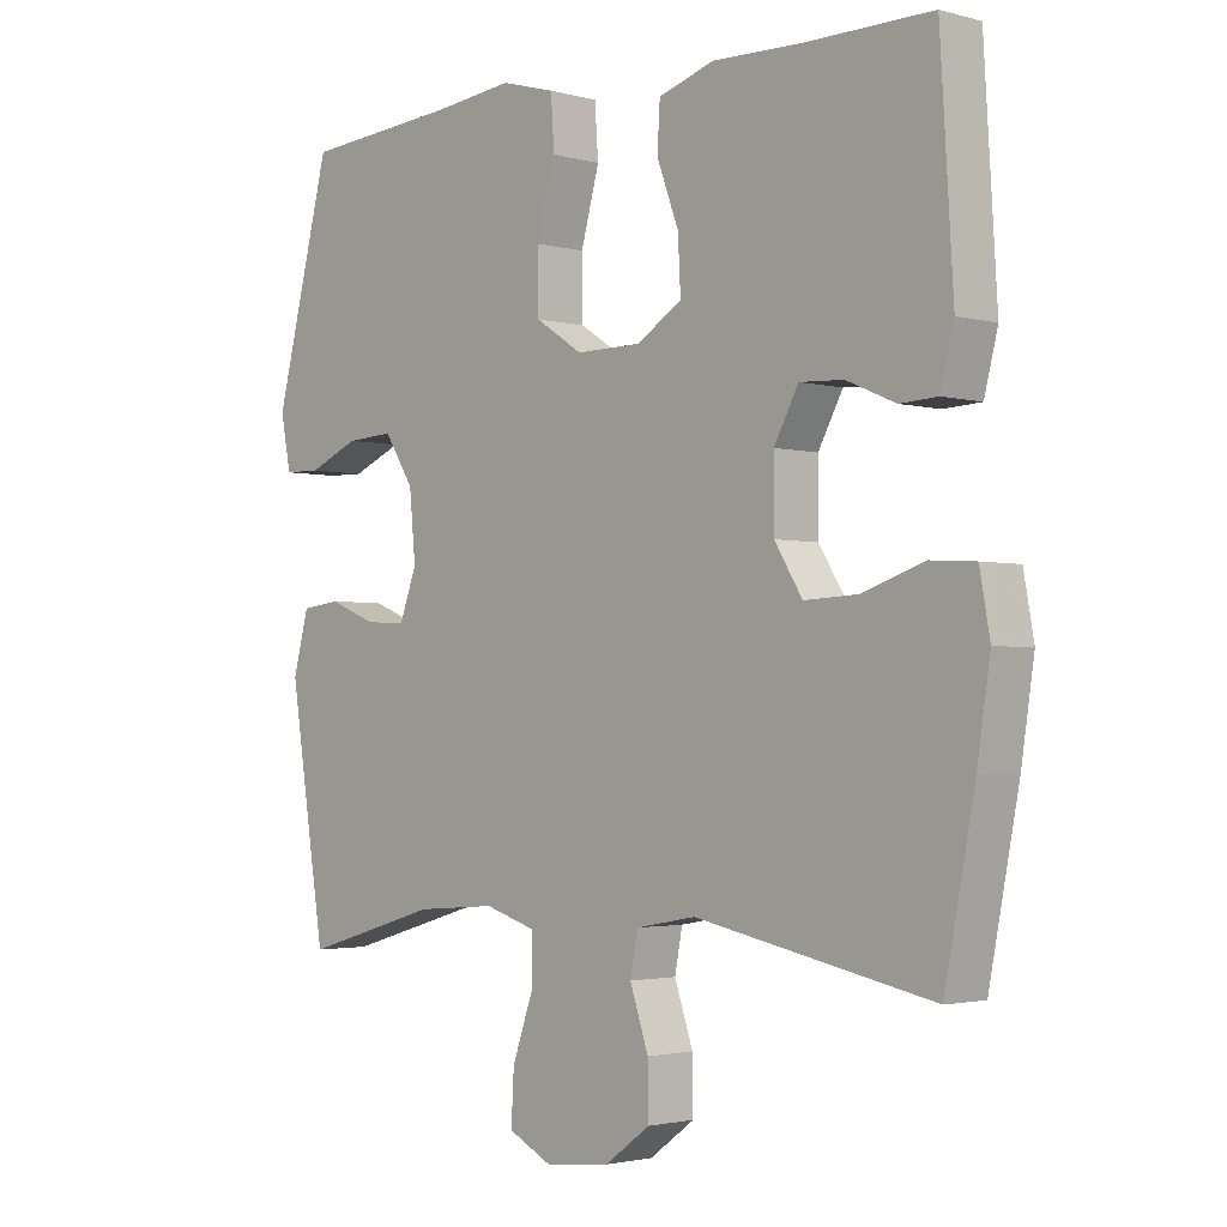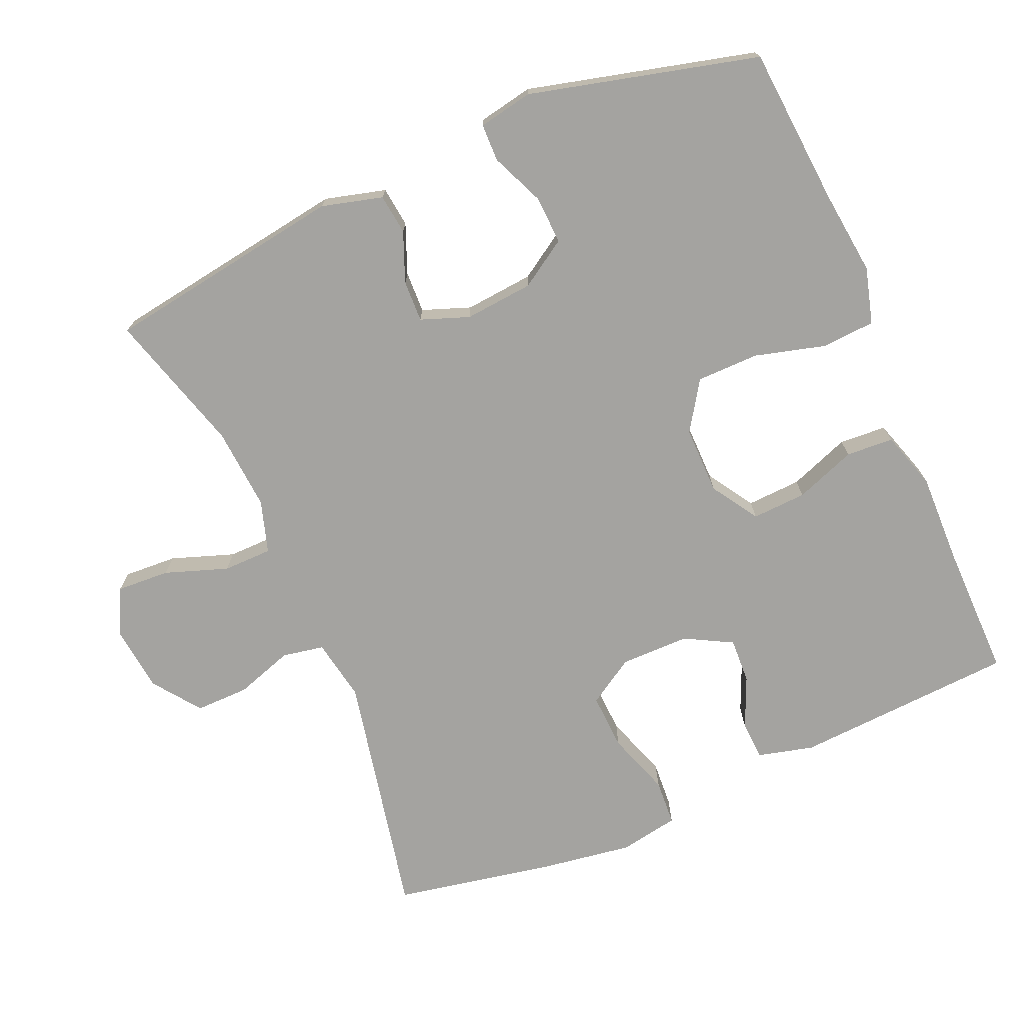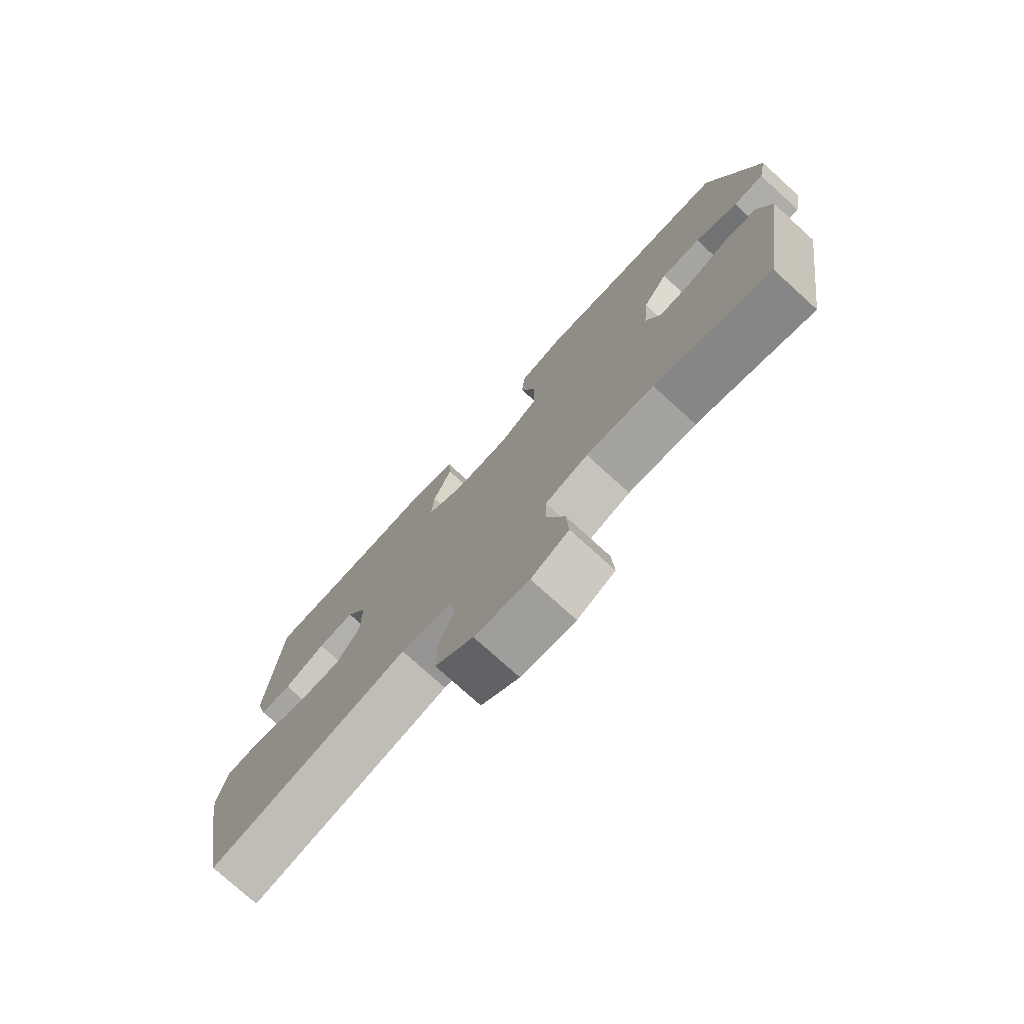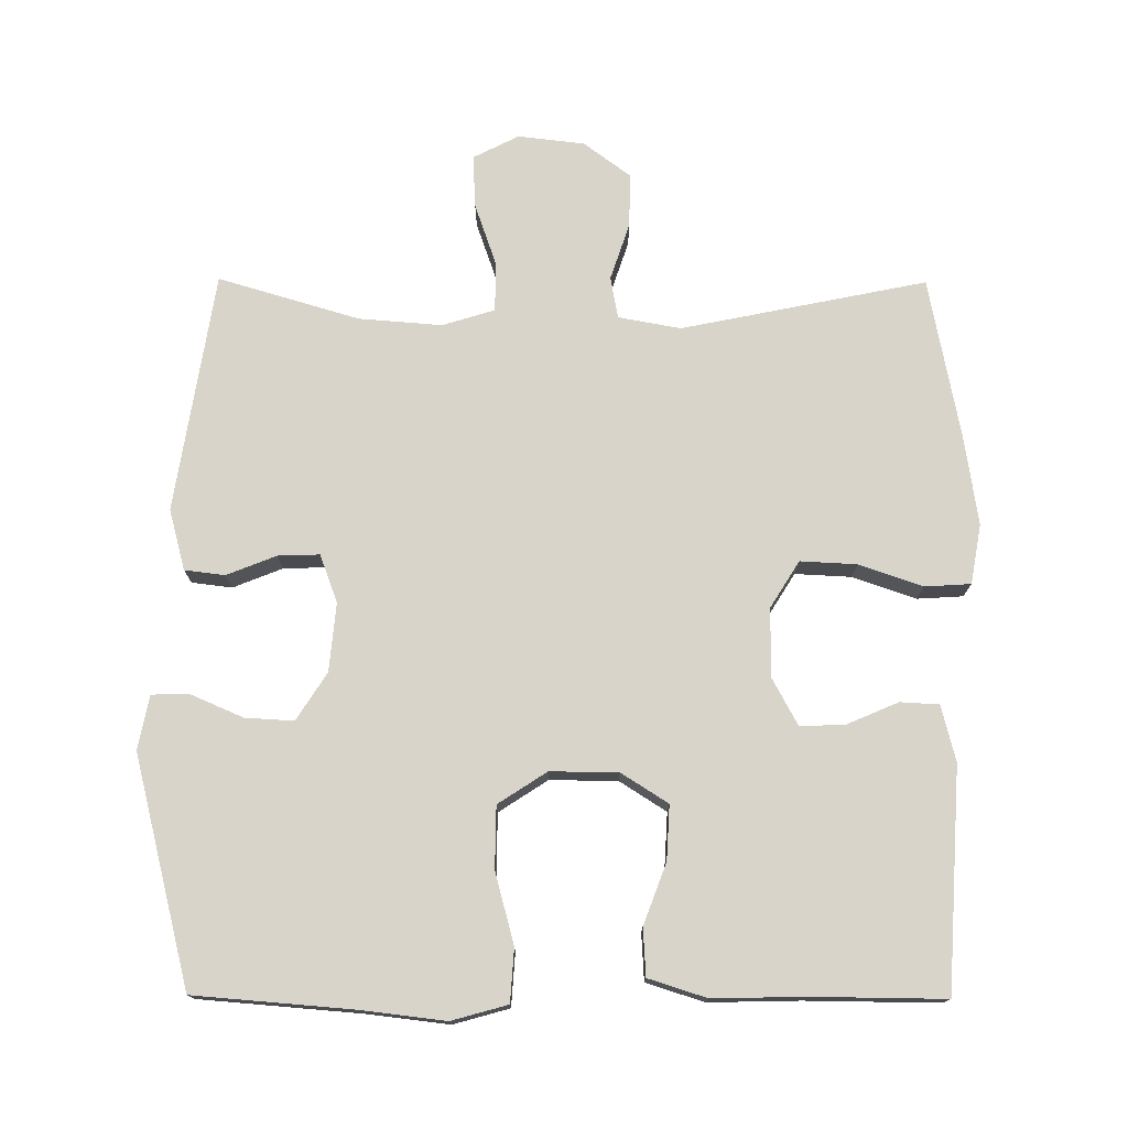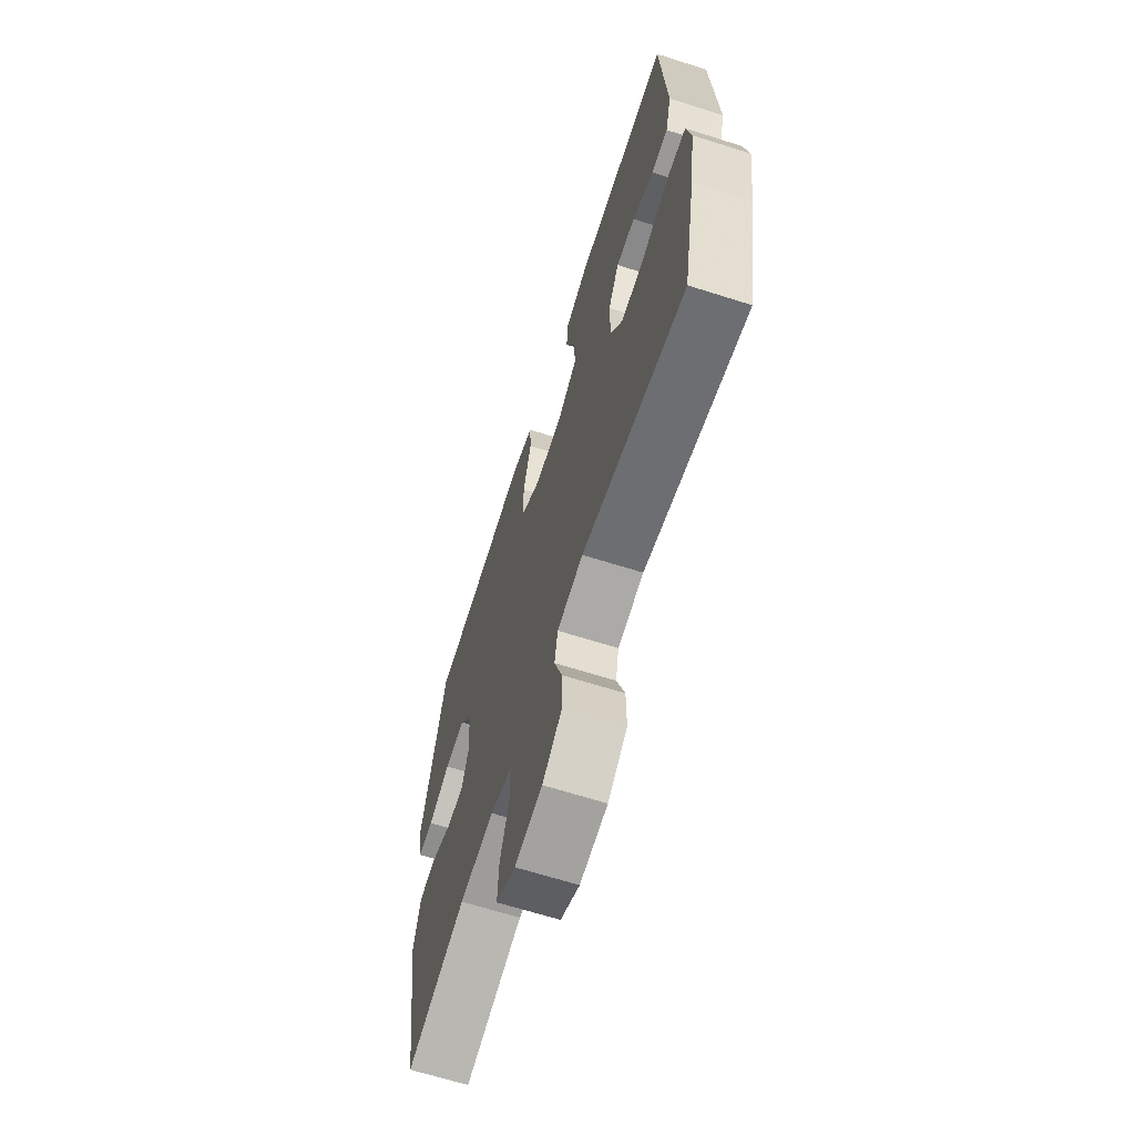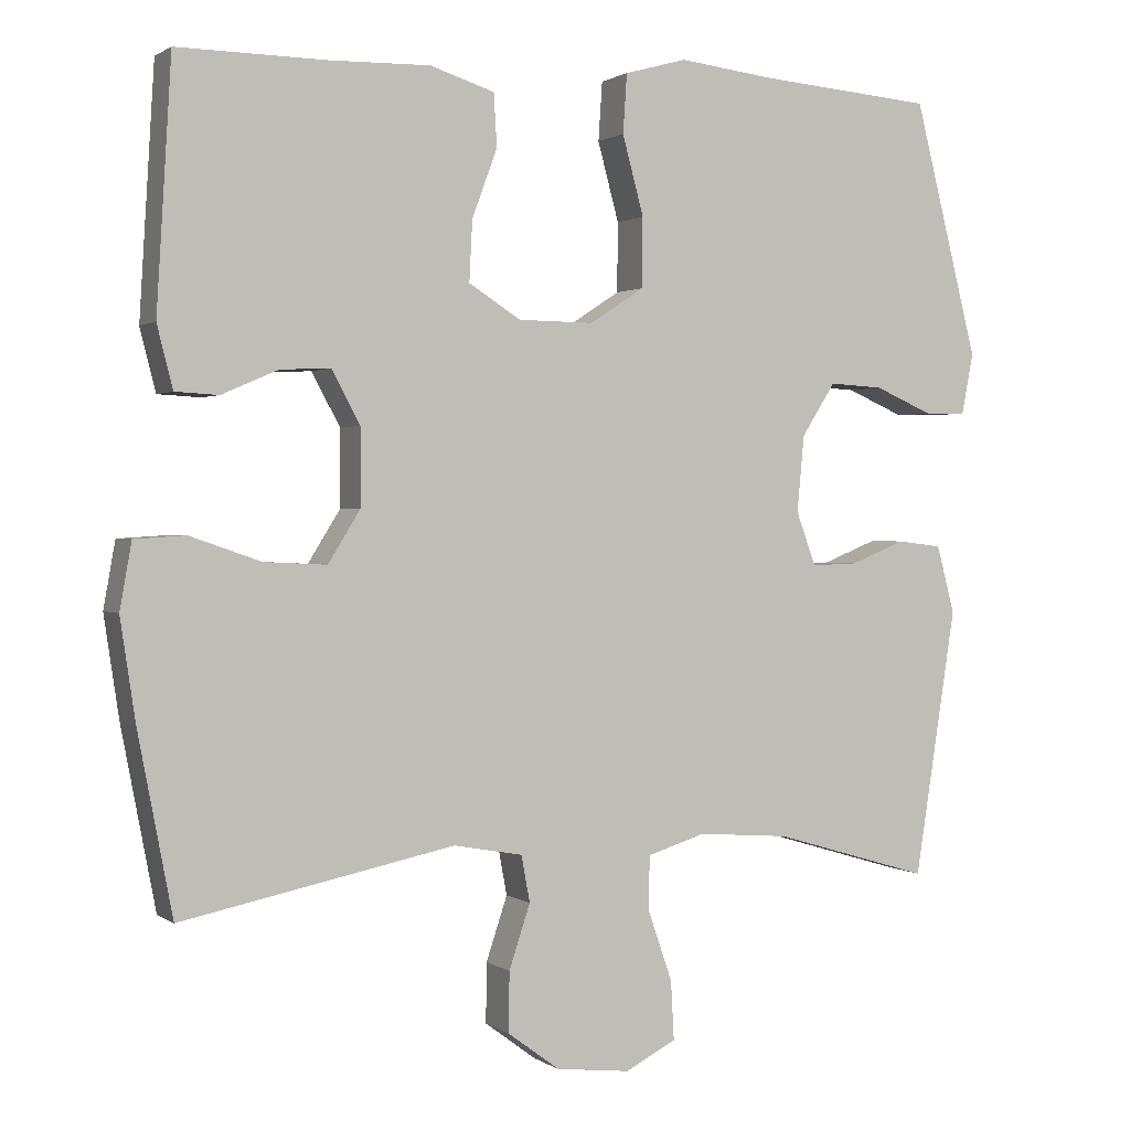
<metadata>
{"format":"obj","ext":"obj","renderer":"f3d","projection":"perspective","resolution":1024,"background":"white","views":[{"elev":-2.3,"azim":46.1,"up":"+Z"},{"elev":-73.0,"azim":-66.7,"up":"+Y"},{"elev":-76.5,"azim":-132.2,"up":"+Z"},{"elev":75.3,"azim":0.3,"up":"+Y"},{"elev":-65.8,"azim":72.3,"up":"+Z"},{"elev":1.1,"azim":155.1,"up":"+Z"}]}
</metadata>
<code>
v 0.5 0.07 -0.5
v 0.153 0.07 -0.429
v 0.065 0.07 -0.445
v 0.054 0.07 -0.504
v 0.081 0.07 -0.585
v 0.082 0.07 -0.661
v 0.016 0.07 -0.71
v -0.078 0.07 -0.721
v -0.143 0.07 -0.688
v -0.139 0.07 -0.613
v -0.108 0.07 -0.524
v -0.109 0.07 -0.455
v -0.183 0.07 -0.432
v -0.3 0.07 -0.441
v -0.5 0.07 -0.5
v -0.553 0.07 -0.16
v -0.53 0.07 -0.074
v -0.473 0.07 -0.067
v -0.403 0.07 -0.095
v -0.344 0.07 -0.097
v -0.319 0.07 -0.029
v -0.328 0.07 0.068
v -0.371 0.07 0.135
v -0.44 0.07 0.131
v -0.514 0.07 0.099
v -0.567 0.07 0.1
v -0.582 0.07 0.177
v -0.5 0.07 0.5
v -0.276 0.07 0.518
v -0.156 0.07 0.532
v -0.077 0.07 0.51
v -0.072 0.07 0.435
v -0.099 0.07 0.335
v -0.098 0.07 0.247
v -0.029 0.07 0.202
v 0.067 0.07 0.203
v 0.133 0.07 0.245
v 0.129 0.07 0.322
v 0.097 0.07 0.408
v 0.101 0.07 0.475
v 0.183 0.07 0.501
v 0.311 0.07 0.498
v 0.5 0.07 0.5
v 0.519 0.07 0.187
v 0.499 0.07 0.108
v 0.444 0.07 0.105
v 0.372 0.07 0.136
v 0.308 0.07 0.139
v 0.272 0.07 0.072
v 0.272 0.07 -0.025
v 0.313 0.07 -0.091
v 0.393 0.07 -0.087
v 0.483 0.07 -0.056
v 0.548 0.07 -0.06
v 0.563 0.07 -0.144
v 0.544 0.07 -0.271
v 0.5 0 -0.5
v 0.153 0 -0.429
v 0.065 0 -0.445
v 0.054 0 -0.504
v 0.081 0 -0.585
v 0.082 0 -0.661
v 0.016 0 -0.71
v -0.078 0 -0.721
v -0.143 0 -0.688
v -0.139 0 -0.613
v -0.108 0 -0.524
v -0.109 0 -0.455
v -0.183 0 -0.432
v -0.3 0 -0.441
v -0.5 0 -0.5
v -0.553 0 -0.16
v -0.53 0 -0.074
v -0.473 0 -0.067
v -0.403 0 -0.095
v -0.344 0 -0.097
v -0.319 0 -0.029
v -0.328 0 0.068
v -0.371 0 0.135
v -0.44 0 0.131
v -0.514 0 0.099
v -0.567 0 0.1
v -0.582 0 0.177
v -0.5 0 0.5
v -0.276 0 0.518
v -0.156 0 0.532
v -0.077 0 0.51
v -0.072 0 0.435
v -0.099 0 0.335
v -0.098 0 0.247
v -0.029 0 0.202
v 0.067 0 0.203
v 0.133 0 0.245
v 0.129 0 0.322
v 0.097 0 0.408
v 0.101 0 0.475
v 0.183 0 0.501
v 0.311 0 0.498
v 0.5 0 0.5
v 0.519 0 0.187
v 0.499 0 0.108
v 0.444 0 0.105
v 0.372 0 0.136
v 0.308 0 0.139
v 0.272 0 0.072
v 0.272 0 -0.025
v 0.313 0 -0.091
v 0.393 0 -0.087
v 0.483 0 -0.056
v 0.548 0 -0.06
v 0.563 0 -0.144
v 0.544 0 -0.271
f 56 1 2
f 55 56 2
f 54 55 2
f 53 54 2
f 52 53 2
f 51 52 2 3
f 50 51 3
f 49 50 3
f 45 46 47
f 44 45 47
f 43 44 47
f 42 43 47
f 42 47 48
f 41 42 48
f 40 41 48
f 39 40 48
f 38 39 48
f 37 38 48 49
f 31 32 33
f 30 31 33
f 29 30 33
f 28 29 33
f 27 28 33
f 26 27 33
f 25 26 33
f 24 25 33
f 23 24 33 34
f 22 23 34 35
f 17 18 19
f 16 17 19
f 15 16 19
f 14 15 19
f 13 14 19 20
f 12 13 20 21
f 9 10 11
f 8 9 11
f 7 8 11
f 6 7 11
f 5 6 11
f 4 5 11
f 3 4 11 12
f 49 3 12
f 37 49 12
f 36 37 12
f 22 35 36
f 21 22 36
f 12 21 36
f 58 57 112
f 58 112 111
f 58 111 110
f 58 110 109
f 58 109 108
f 59 58 108 107
f 59 107 106
f 59 106 105
f 103 102 101
f 103 101 100
f 103 100 99
f 103 99 98
f 104 103 98
f 104 98 97
f 104 97 96
f 104 96 95
f 104 95 94
f 105 104 94 93
f 89 88 87
f 89 87 86
f 89 86 85
f 89 85 84
f 89 84 83
f 89 83 82
f 89 82 81
f 89 81 80
f 90 89 80 79
f 91 90 79 78
f 75 74 73
f 75 73 72
f 75 72 71
f 75 71 70
f 76 75 70 69
f 77 76 69 68
f 67 66 65
f 67 65 64
f 67 64 63
f 67 63 62
f 67 62 61
f 67 61 60
f 68 67 60 59
f 68 59 105
f 68 105 93
f 68 93 92
f 92 91 78
f 92 78 77
f 92 77 68
f 1 57 58 2
f 2 58 59 3
f 3 59 60 4
f 4 60 61 5
f 5 61 62 6
f 6 62 63 7
f 7 63 64 8
f 8 64 65 9
f 9 65 66 10
f 10 66 67 11
f 11 67 68 12
f 12 68 69 13
f 13 69 70 14
f 14 70 71 15
f 15 71 72 16
f 16 72 73 17
f 17 73 74 18
f 18 74 75 19
f 19 75 76 20
f 20 76 77 21
f 21 77 78 22
f 22 78 79 23
f 23 79 80 24
f 24 80 81 25
f 25 81 82 26
f 26 82 83 27
f 27 83 84 28
f 28 84 85 29
f 29 85 86 30
f 30 86 87 31
f 31 87 88 32
f 32 88 89 33
f 33 89 90 34
f 34 90 91 35
f 35 91 92 36
f 36 92 93 37
f 37 93 94 38
f 38 94 95 39
f 39 95 96 40
f 40 96 97 41
f 41 97 98 42
f 42 98 99 43
f 43 99 100 44
f 44 100 101 45
f 45 101 102 46
f 46 102 103 47
f 47 103 104 48
f 48 104 105 49
f 49 105 106 50
f 50 106 107 51
f 51 107 108 52
f 52 108 109 53
f 53 109 110 54
f 54 110 111 55
f 55 111 112 56
f 56 112 57 1

</code>
